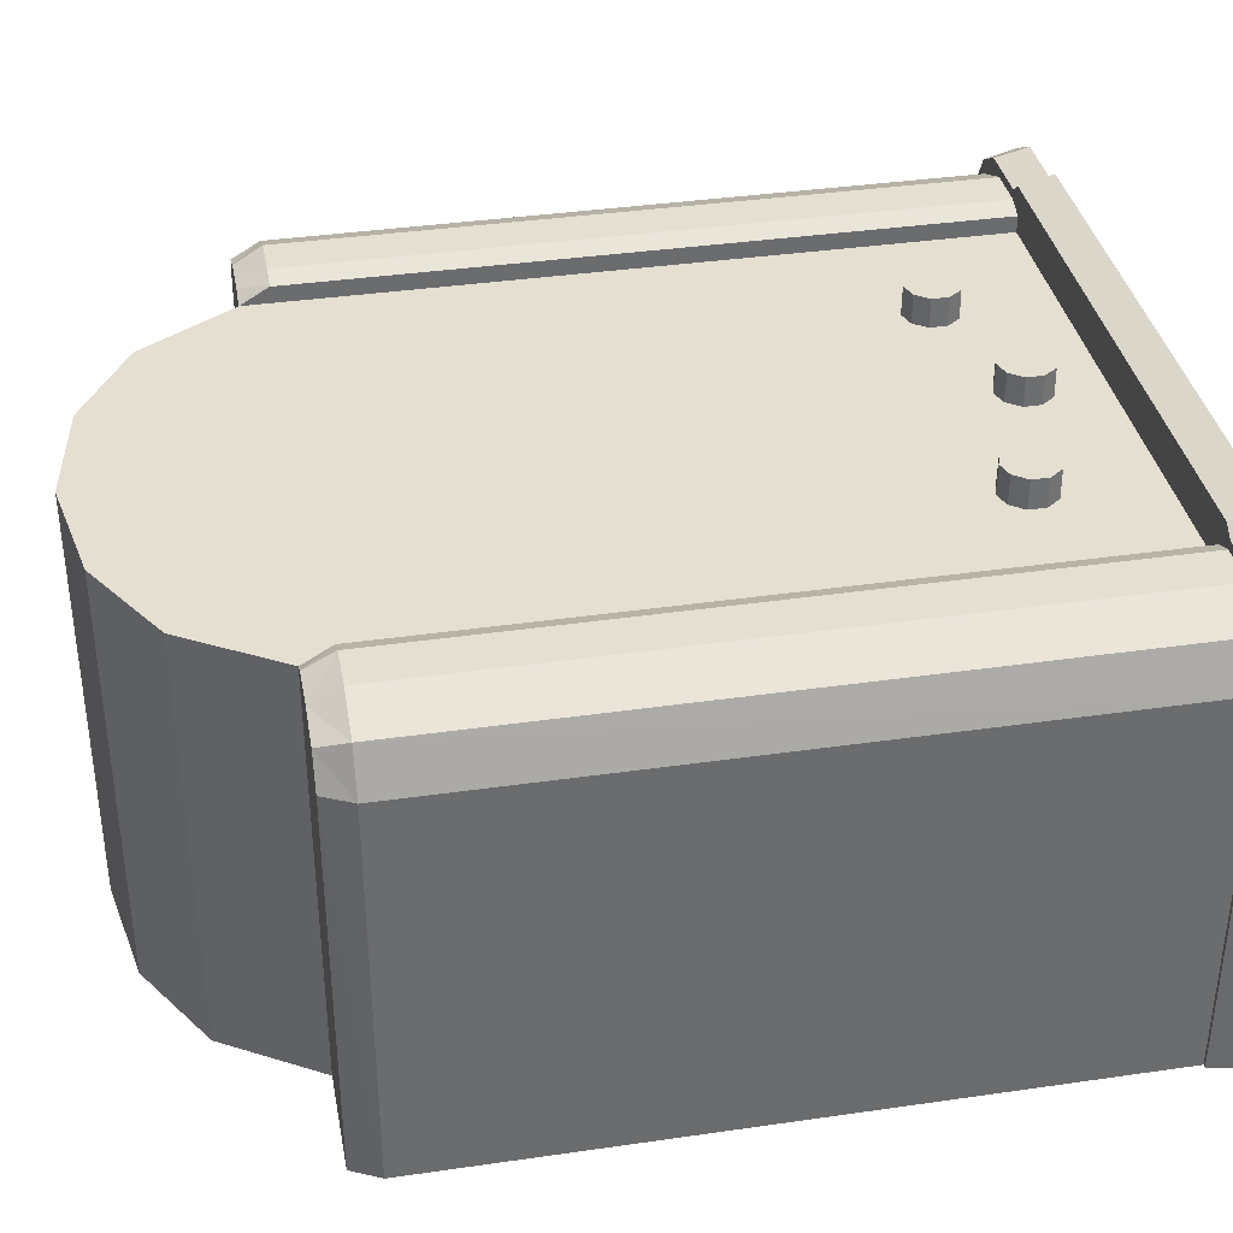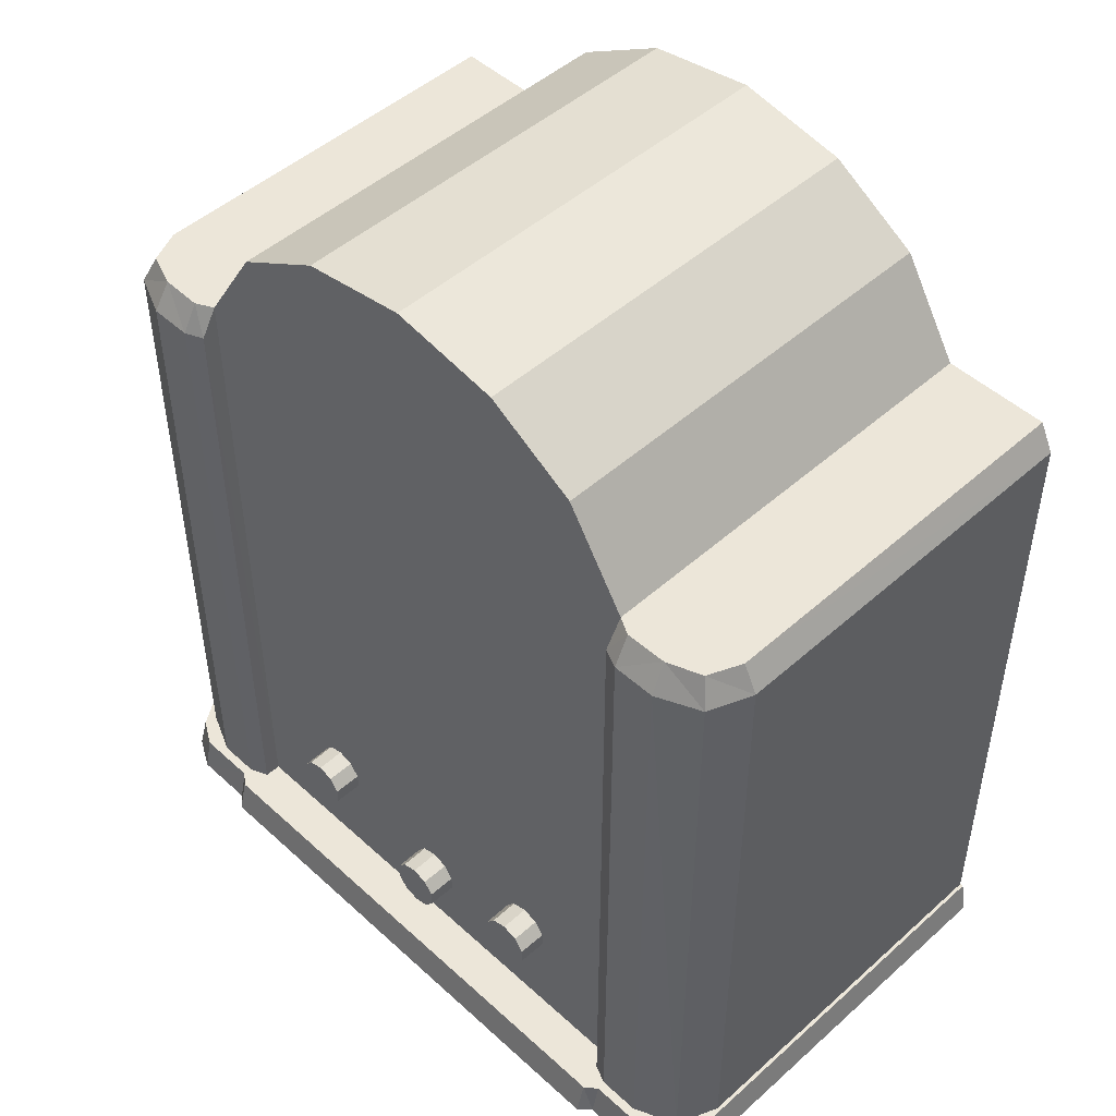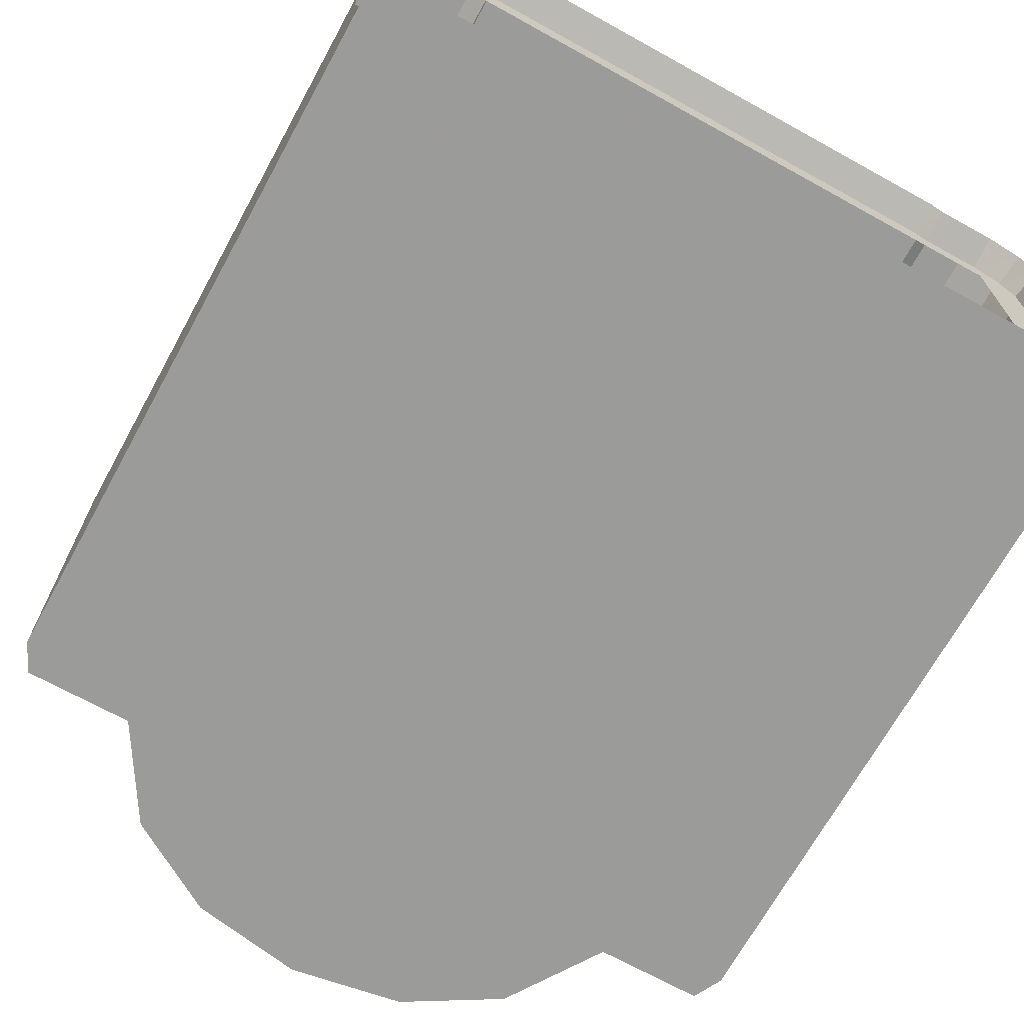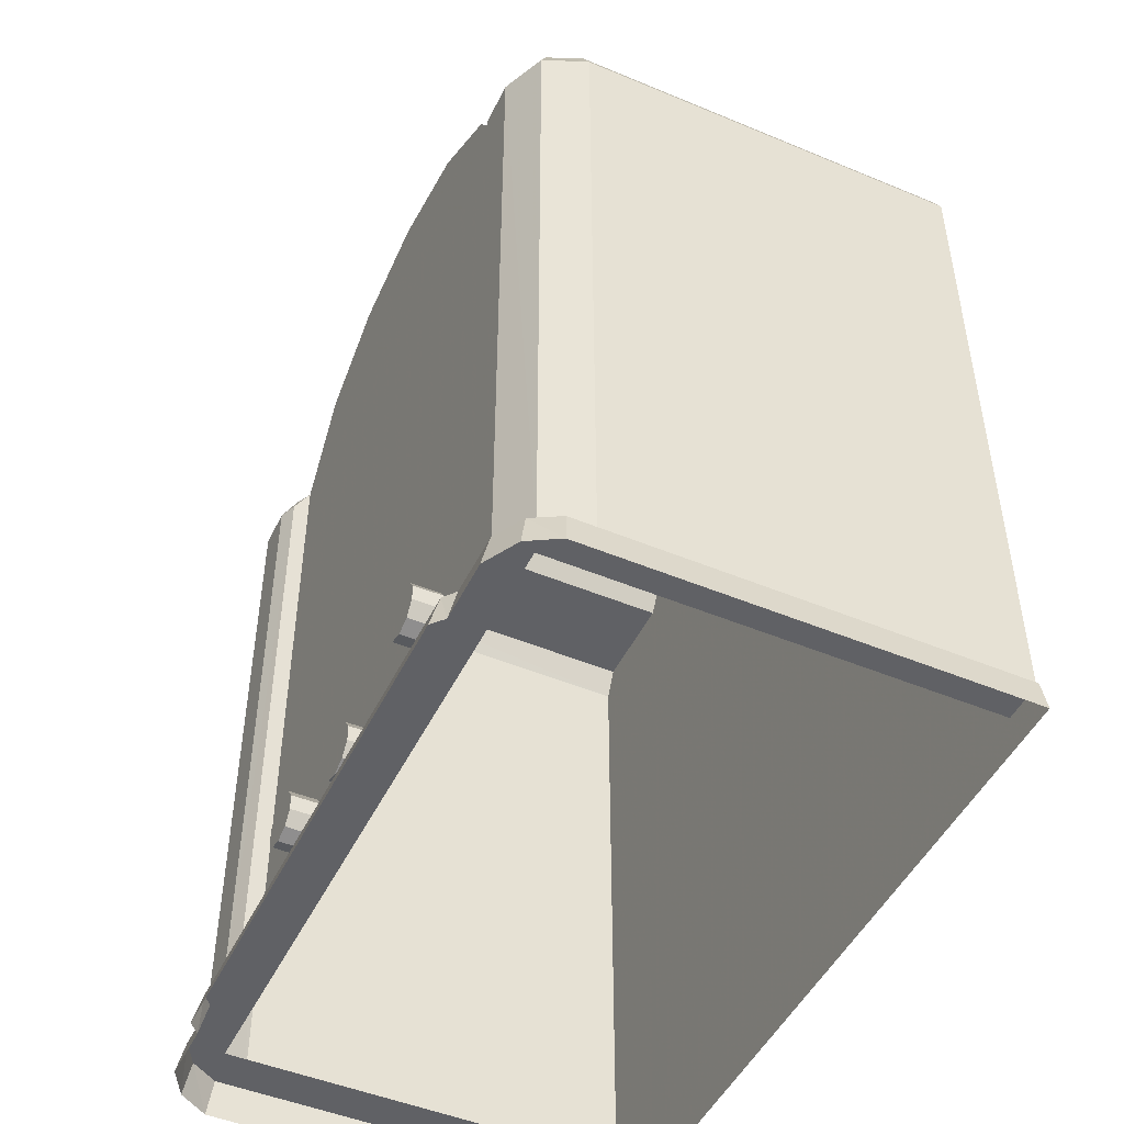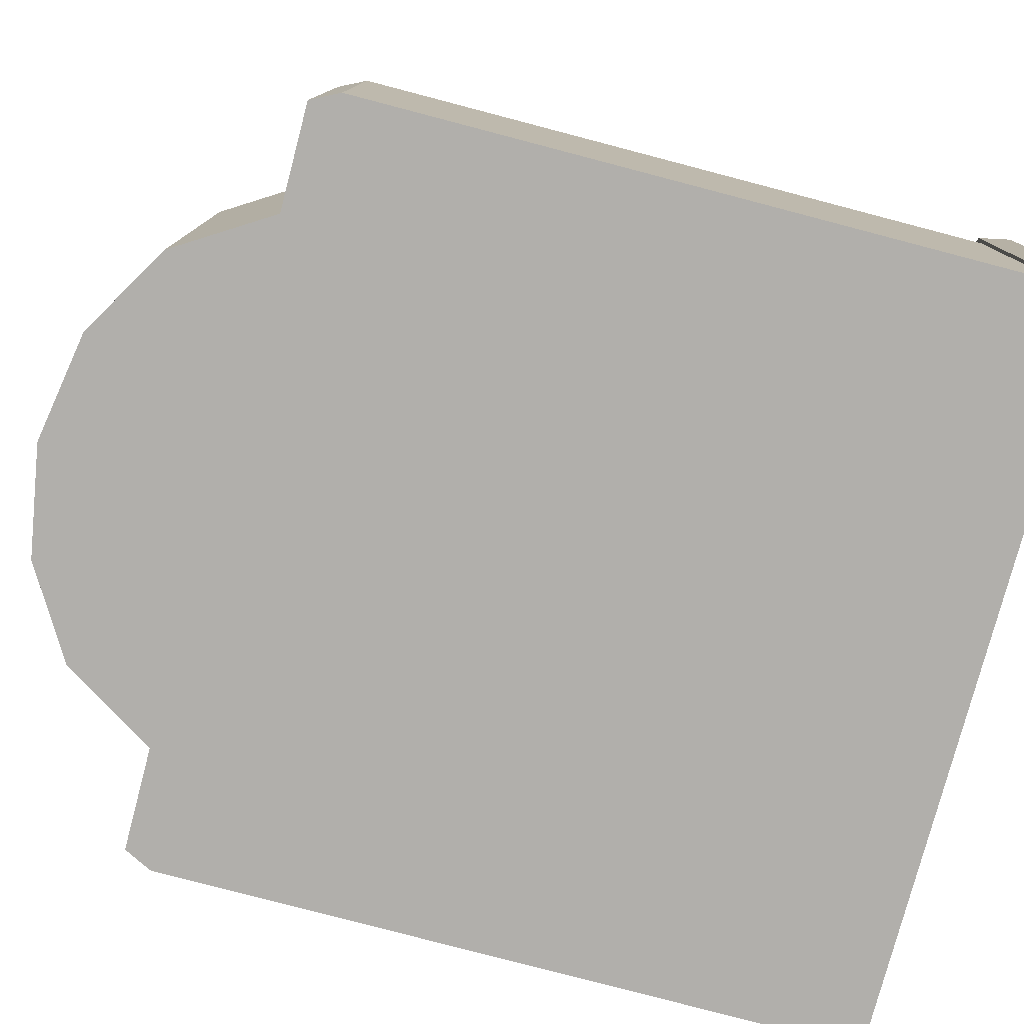
<metadata>
{"format":"obj","ext":"obj","renderer":"f3d","projection":"perspective","resolution":1024,"background":"white","views":[{"elev":36.8,"azim":-100.7,"up":"+Z"},{"elev":48.7,"azim":45.3,"up":"+Y"},{"elev":-69.6,"azim":-28.9,"up":"+Z"},{"elev":-48.0,"azim":64.9,"up":"+Y"},{"elev":-78.3,"azim":-104.8,"up":"+Z"}]}
</metadata>
<code>
g Chap01_Prop_Radio_02
v 0.09918 0.2811 0.0782
v 0.09918 0.2704 0.0845
v 0.09918 0.2704 0.07818
v -0.09922 0.2811 0.0782
v -0.09921 0.2704 0.0782
v -0.0993 0.2704 0.0845
v 0.1298 0.01305 0.09093
v 0.1463 0.01305 0.07475
v 0.1407 0.01305 0.08486
v 0.1298 0.01305 0.09093
v 0.1298 0.01305 0.07705
v 0.1463 0.01306 -0.08294
v 0.1298 0.01306 -0.08294
v 0.05899 0.04852 0.08904
v 0.05309 0.04649 0.07792
v 0.05309 0.0466 0.08904
v 0.05906 0.04843 0.07792
v 0.06264 0.05354 0.08904
v 0.06274 0.05351 0.07792
v 0.06264 0.05975 0.08904
v 0.06274 0.05978 0.07792
v 0.05899 0.06477 0.08904
v 0.05906 0.06485 0.07792
v 0.05309 0.06669 0.08904
v 0.05309 0.06679 0.07792
v 0.04719 0.06477 0.08904
v 0.04712 0.06485 0.07792
v 0.04354 0.05975 0.08904
v 0.04344 0.05978 0.07792
v 0.04354 0.05354 0.08904
v 0.04344 0.05351 0.07792
v 0.04719 0.04852 0.08904
v 0.04712 0.04843 0.07792
v 0.05309 0.0466 0.08904
v 0.05309 0.04649 0.07792
v 0.06264 0.05354 0.08904
v 0.05899 0.06477 0.08904
v 0.06264 0.05975 0.08904
v 0.05899 0.04852 0.08904
v 0.05309 0.0466 0.08904
v 0.05309 0.06669 0.08904
v 0.04719 0.04852 0.08904
v 0.04719 0.06477 0.08904
v 0.04354 0.05354 0.08904
v 0.04354 0.05975 0.08904
v 0.007152 0.03244 0.08904
v 0.001248 0.03042 0.07792
v 0.001248 0.03052 0.08904
v 0.007214 0.03236 0.07792
v 0.0108 0.03747 0.08904
v 0.0109 0.03743 0.07792
v 0.0108 0.04367 0.08904
v 0.0109 0.04371 0.07792
v 0.007152 0.0487 0.08904
v 0.007214 0.04878 0.07792
v 0.001248 0.05061 0.08904
v 0.001248 0.05072 0.07792
v -0.004657 0.0487 0.08904
v -0.004719 0.04878 0.07792
v -0.008307 0.04367 0.08904
v -0.008406 0.04371 0.07792
v -0.008307 0.03747 0.08904
v -0.008406 0.03743 0.07792
v -0.004657 0.03244 0.08904
v -0.004719 0.03236 0.07792
v 0.001248 0.03052 0.08904
v 0.001248 0.03042 0.07792
v 0.0108 0.03747 0.08904
v 0.007152 0.0487 0.08904
v 0.0108 0.04367 0.08904
v 0.007152 0.03244 0.08904
v 0.001248 0.03052 0.08904
v 0.001248 0.05061 0.08904
v -0.004657 0.03244 0.08904
v -0.004657 0.0487 0.08904
v -0.008307 0.03747 0.08904
v -0.008307 0.04367 0.08904
v -0.04784 0.04796 0.08904
v -0.05374 0.04594 0.07792
v -0.05374 0.04604 0.08904
v -0.04778 0.04788 0.07792
v -0.04419 0.05298 0.08904
v -0.04409 0.05295 0.07792
v -0.04419 0.05919 0.08904
v -0.04409 0.05922 0.07792
v -0.04784 0.06422 0.08904
v -0.04778 0.0643 0.07792
v -0.05374 0.06613 0.08904
v -0.05374 0.06624 0.07792
v -0.05965 0.06422 0.08904
v -0.05971 0.0643 0.07792
v -0.0633 0.05919 0.08904
v -0.0634 0.05922 0.07792
v -0.0633 0.05298 0.08904
v -0.0634 0.05295 0.07792
v -0.05965 0.04796 0.08904
v -0.05971 0.04788 0.07792
v -0.05374 0.04604 0.08904
v -0.05374 0.04594 0.07792
v -0.04419 0.05298 0.08904
v -0.04784 0.06422 0.08904
v -0.04419 0.05919 0.08904
v -0.04784 0.04796 0.08904
v -0.05374 0.04604 0.08904
v -0.05374 0.06613 0.08904
v -0.05965 0.04796 0.08904
v -0.05965 0.06422 0.08904
v -0.0633 0.05298 0.08904
v -0.0633 0.05919 0.08904
v -0.04198 0.3375 0.0782
v 7.407e-05 0.3446 0.0782
v 0.04214 0.3375 0.0782
v 0.07643 0.317 0.0782
v -0.0769 0.3168 0.0782
v -0.09922 0.2811 0.0782
v 0.09918 0.2811 0.0782
v 0.09918 0.01305 0.07818
v -0.09922 0.01305 0.07818
v 0.09918 0.2811 0.0782
v 0.07643 0.317 -0.08294
v 0.09918 0.2811 -0.08294
v 0.07643 0.317 0.0782
v 0.04214 0.3375 -0.08294
v 0.04214 0.3375 0.0782
v 7.406e-05 0.3446 -0.08294
v 7.407e-05 0.3446 0.0782
v 7.407e-05 0.3446 0.0782
v -0.04198 0.3375 -0.08294
v 7.406e-05 0.3446 -0.08294
v -0.04198 0.3375 0.0782
v -0.0769 0.3168 -0.08294
v -0.0769 0.3168 0.0782
v -0.09922 0.2811 0.0782
v -0.09922 0.2811 -0.08294
v 0.04214 0.3375 -0.08294
v 7.406e-05 0.3446 -0.08294
v -0.04198 0.3375 -0.08294
v 0.07643 0.317 -0.08294
v -0.0769 0.3168 -0.08294
v 0.09918 0.2811 -0.08294
v -0.09922 0.2811 -0.08294
v -0.09922 0.01306 -0.08294
v 0.09918 0.01305 -0.08294
v 0.1389 0.2811 -0.08294
v 0.1389 0.2811 0.06429
v 0.1336 0.2811 0.07658
v 0.1336 0.2811 -0.08294
v 0.1213 0.2811 -0.08294
v 0.121 0.2811 0.08142
v 0.1056 0.2811 0.08164
v 0.1057 0.2811 -0.08294
v 0.09918 0.2811 0.0782
v 0.09918 0.2811 -0.08294
v 0.1444 0.2704 -0.08294
v 0.1389 0.2811 0.06429
v 0.1389 0.2811 -0.08294
v 0.1443 0.2704 0.0643
v 0.1336 0.2811 0.07658
v 0.1378 0.2704 0.08034
v 0.121 0.2811 0.08142
v 0.122 0.2704 0.08744
v 0.1059 0.2704 0.08744
v 0.1056 0.2811 0.08164
v 0.09918 0.2704 0.0845
v 0.1056 0.2811 0.08164
v 0.09918 0.2811 0.0782
v 0.1336 0.2811 -0.08294
v 0.1444 0.2704 -0.08294
v 0.1389 0.2811 -0.08294
v 0.1213 0.2811 -0.08294
v 0.09918 0.2705 -0.08294
v 0.1057 0.2811 -0.08294
v 0.09918 0.2811 -0.08294
v 0.09918 0.01305 -0.08294
v 0.1449 0.01306 -0.08294
v 0.1444 0.2704 -0.08294
v 0.09918 0.2705 -0.08294
v 0.1444 0.2704 -0.08294
v 0.1449 0.01306 -0.08294
v 0.1449 0.01305 0.0643
v 0.1443 0.2704 0.0643
v 0.1378 0.2704 0.08034
v 0.1443 0.2704 0.0643
v 0.1449 0.01305 0.0643
v 0.1382 0.01306 0.08035
v 0.122 0.2704 0.08744
v 0.1221 0.01305 0.08745
v 0.1059 0.2704 0.08744
v 0.106 0.01305 0.08745
v 0.09918 0.2704 0.0845
v 0.09918 0.01305 0.08451
v 0.09918 0.2704 0.0845
v 0.09918 0.01305 0.08451
v 0.09918 0.01305 0.07818
v 0.09918 0.2704 0.07818
v -0.1391 0.2811 -0.08294
v -0.1337 0.2811 0.07658
v -0.1391 0.2811 0.06429
v -0.1337 0.2811 -0.08294
v -0.1214 0.2811 -0.08294
v -0.1212 0.2811 0.08142
v -0.1058 0.2811 0.08164
v -0.1058 0.2811 -0.08294
v -0.09922 0.2811 0.0782
v -0.09922 0.2811 -0.08294
v -0.1445 0.2704 -0.08294
v -0.1391 0.2811 -0.08294
v -0.1391 0.2811 0.06429
v -0.1444 0.2704 0.0643
v -0.1337 0.2811 0.07658
v -0.1379 0.2704 0.08034
v -0.1212 0.2811 0.08142
v -0.1221 0.2704 0.08744
v -0.106 0.2704 0.08744
v -0.1058 0.2811 0.08164
v -0.0993 0.2704 0.0845
v -0.1058 0.2811 0.08164
v -0.09922 0.2811 0.0782
v -0.1337 0.2811 -0.08294
v -0.1391 0.2811 -0.08294
v -0.1445 0.2704 -0.08294
v -0.1214 0.2811 -0.08294
v -0.0992 0.2704 -0.08294
v -0.1058 0.2811 -0.08294
v -0.09922 0.2811 -0.08294
v -0.09922 0.01306 -0.08294
v -0.0992 0.2704 -0.08294
v -0.1445 0.2704 -0.08294
v -0.1451 0.01306 -0.08294
v -0.1445 0.2704 -0.08294
v -0.1444 0.2704 0.0643
v -0.145 0.01306 0.0643
v -0.1451 0.01306 -0.08294
v -0.1379 0.2704 0.08034
v -0.145 0.01306 0.0643
v -0.1444 0.2704 0.0643
v -0.1383 0.01306 0.08035
v -0.1221 0.2704 0.08744
v -0.1223 0.01306 0.08745
v -0.106 0.2704 0.08744
v -0.1061 0.01306 0.08745
v -0.0993 0.2704 0.0845
v -0.0993 0.01306 0.08451
v -0.0993 0.2704 0.0845
v -0.09921 0.2704 0.0782
v -0.09922 0.01305 0.07818
v -0.0993 0.01306 0.08451
v -0.1464 0.01306 -0.08294
v -0.149 8.16e-05 -0.08294
v -0.1346 8.16e-05 -0.08294
v -0.1299 0.01306 -0.08294
v -0.004023 8.16e-05 -0.08294
v -0.003735 0.01306 -0.08294
v 0.1463 0.01306 -0.08294
v 0.13 8.159e-05 -0.08294
v 0.1489 8.159e-05 -0.08294
v 0.1298 0.01306 -0.08294
v -0.003735 0.01306 -0.08294
v -0.004023 8.16e-05 -0.08294
v 0.102 8.155e-05 0.09801
v -0.1021 8.156e-05 0.09799
v -0.1021 0.01306 0.09454
v 0.102 0.01305 0.09456
v -0.149 8.156e-05 0.07608
v -0.149 8.16e-05 -0.08294
v -0.1464 0.01306 -0.08294
v -0.1464 0.01306 0.07472
v -0.1397 0.01306 0.08529
v -0.1415 8.156e-05 0.08753
v -0.1299 0.01306 0.09095
v -0.13 8.156e-05 0.09397
v -0.1066 0.01306 0.09092
v -0.1066 8.156e-05 0.09399
v 0.1065 8.155e-05 0.09394
v 0.1065 0.01305 0.09096
v 0.1298 0.01305 0.09093
v 0.13 8.155e-05 0.09395
v 0.1425 8.155e-05 0.0871
v 0.1407 0.01305 0.08486
v 0.1489 8.155e-05 0.07612
v 0.1463 0.01305 0.07475
v 0.1489 8.159e-05 -0.08294
v 0.1463 0.01306 -0.08294
v -0.1464 0.01306 0.07472
v -0.1299 0.01306 0.09095
v -0.1397 0.01306 0.08529
v -0.1299 0.01306 0.07705
v -0.1299 0.01306 -0.08294
v -0.1464 0.01306 -0.08294
v 0.1065 8.155e-05 0.09394
v 0.102 8.155e-05 0.09801
v 0.102 0.01305 0.09456
v 0.1065 0.01305 0.09096
v -0.1066 8.156e-05 0.09399
v -0.1066 0.01306 0.09092
v -0.1021 0.01306 0.09454
v -0.1021 8.156e-05 0.09799
v -0.1299 0.01306 0.07705
v -0.1066 0.01306 0.09092
v -0.1299 0.01306 0.09095
v -0.09922 0.01306 0.07705
v -0.1021 0.01306 0.09454
v 0.09918 0.01305 0.07705
v 0.102 0.01305 0.09456
v 0.1065 0.01305 0.09096
v 0.1298 0.01305 0.09093
v 0.1298 0.01305 0.07705
g Chap01_Prop_Radio_02_0
f 3 2 1
f 6 5 4
f 9 8 7
f 8 11 10
f 11 8 12
f 13 11 12
f 16 15 14
f 15 17 14
f 14 17 18
f 17 19 18
f 20 18 19
f 21 20 19
f 20 21 22
f 21 23 22
f 22 23 24
f 23 25 24
f 24 25 26
f 25 27 26
f 26 27 28
f 27 29 28
f 28 29 30
f 29 31 30
f 30 31 32
f 31 33 32
f 32 33 34
f 33 35 34
f 38 37 36
f 37 39 36
f 40 39 37
f 41 40 37
f 42 40 41
f 43 42 41
f 44 42 43
f 45 44 43
f 48 47 46
f 47 49 46
f 46 49 50
f 49 51 50
f 52 50 51
f 53 52 51
f 52 53 54
f 53 55 54
f 54 55 56
f 55 57 56
f 56 57 58
f 57 59 58
f 58 59 60
f 59 61 60
f 60 61 62
f 61 63 62
f 62 63 64
f 63 65 64
f 64 65 66
f 65 67 66
f 70 69 68
f 69 71 68
f 72 71 69
f 73 72 69
f 74 72 73
f 75 74 73
f 76 74 75
f 77 76 75
f 80 79 78
f 79 81 78
f 78 81 82
f 81 83 82
f 84 82 83
f 85 84 83
f 84 85 86
f 85 87 86
f 86 87 88
f 87 89 88
f 88 89 90
f 89 91 90
f 90 91 92
f 91 93 92
f 92 93 94
f 93 95 94
f 94 95 96
f 95 97 96
f 96 97 98
f 97 99 98
f 102 101 100
f 101 103 100
f 104 103 101
f 105 104 101
f 106 104 105
f 107 106 105
f 108 106 107
f 109 108 107
f 112 111 110
f 112 110 113
f 110 114 113
f 114 115 113
f 115 116 113
f 117 116 115
f 118 117 115
f 121 120 119
f 120 122 119
f 120 123 122
f 123 124 122
f 123 125 124
f 125 126 124
f 129 128 127
f 128 130 127
f 128 131 130
f 131 132 130
f 132 131 133
f 131 134 133
f 137 136 135
f 137 135 138
f 139 137 138
f 138 140 139
f 140 141 139
f 142 141 140
f 143 142 140
f 146 145 144
f 147 146 144
f 147 148 146
f 148 149 146
f 150 149 148
f 151 150 148
f 152 150 151
f 153 152 151
f 156 155 154
f 155 157 154
f 157 155 158
f 159 157 158
f 158 160 159
f 160 161 159
f 161 160 162
f 160 163 162
f 162 165 164
f 165 166 164
f 169 168 167
f 170 167 168
f 171 170 168
f 172 170 171
f 173 172 171
f 176 175 174
f 177 176 174
f 180 179 178
f 181 180 178
f 184 183 182
f 185 184 182
f 185 182 186
f 187 185 186
f 187 186 188
f 189 187 188
f 189 188 190
f 191 189 190
f 194 193 192
f 195 194 192
f 198 197 196
f 197 199 196
f 200 199 197
f 201 200 197
f 200 201 202
f 203 200 202
f 202 204 203
f 204 205 203
f 208 207 206
f 209 208 206
f 208 209 210
f 209 211 210
f 212 210 211
f 213 212 211
f 212 213 214
f 215 212 214
f 217 214 216
f 218 217 216
f 221 220 219
f 219 222 221
f 222 223 221
f 222 224 223
f 224 225 223
f 228 227 226
f 229 228 226
f 232 231 230
f 233 232 230
f 236 235 234
f 235 237 234
f 234 237 238
f 237 239 238
f 240 238 239
f 241 240 239
f 242 240 241
f 243 242 241
f 246 245 244
f 247 246 244
f 250 249 248
f 251 250 248
f 250 251 252
f 251 253 252
f 256 255 254
f 255 257 254
f 258 257 255
f 259 258 255
f 262 261 260
f 263 262 260
f 266 265 264
f 267 266 264
f 267 264 268
f 264 269 268
f 268 269 270
f 269 271 270
f 272 270 271
f 273 272 271
f 276 275 274
f 277 276 274
f 276 277 278
f 279 276 278
f 279 278 280
f 281 279 280
f 281 280 282
f 283 281 282
f 286 285 284
f 285 287 284
f 284 287 288
f 289 284 288
f 292 291 290
f 293 292 290
f 296 295 294
f 297 296 294
f 300 299 298
f 299 301 298
f 302 301 299
f 301 302 303
f 302 304 303
f 303 304 305
f 305 306 303
f 306 307 303

</code>
